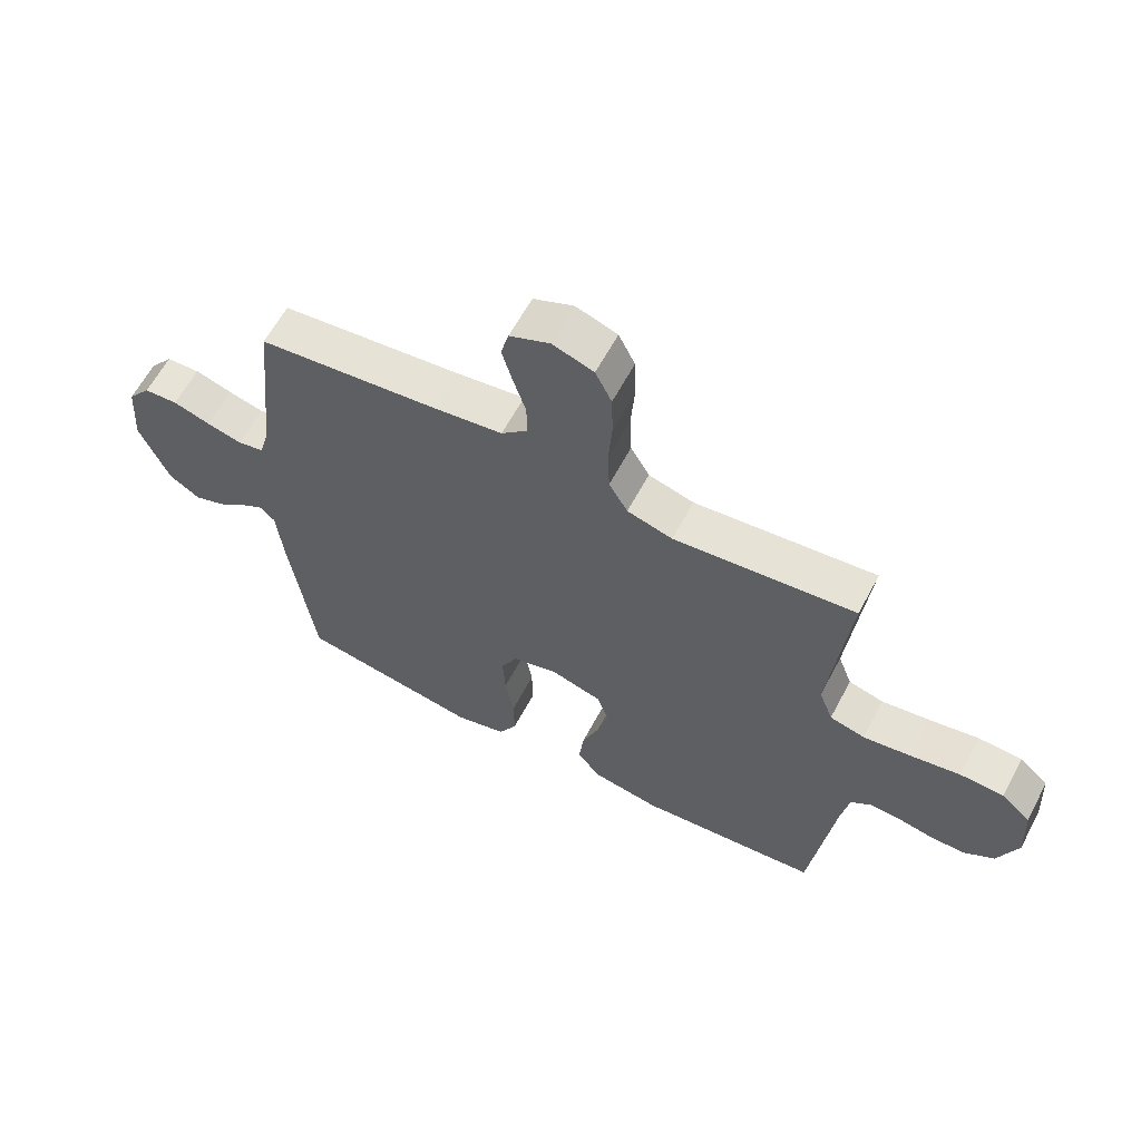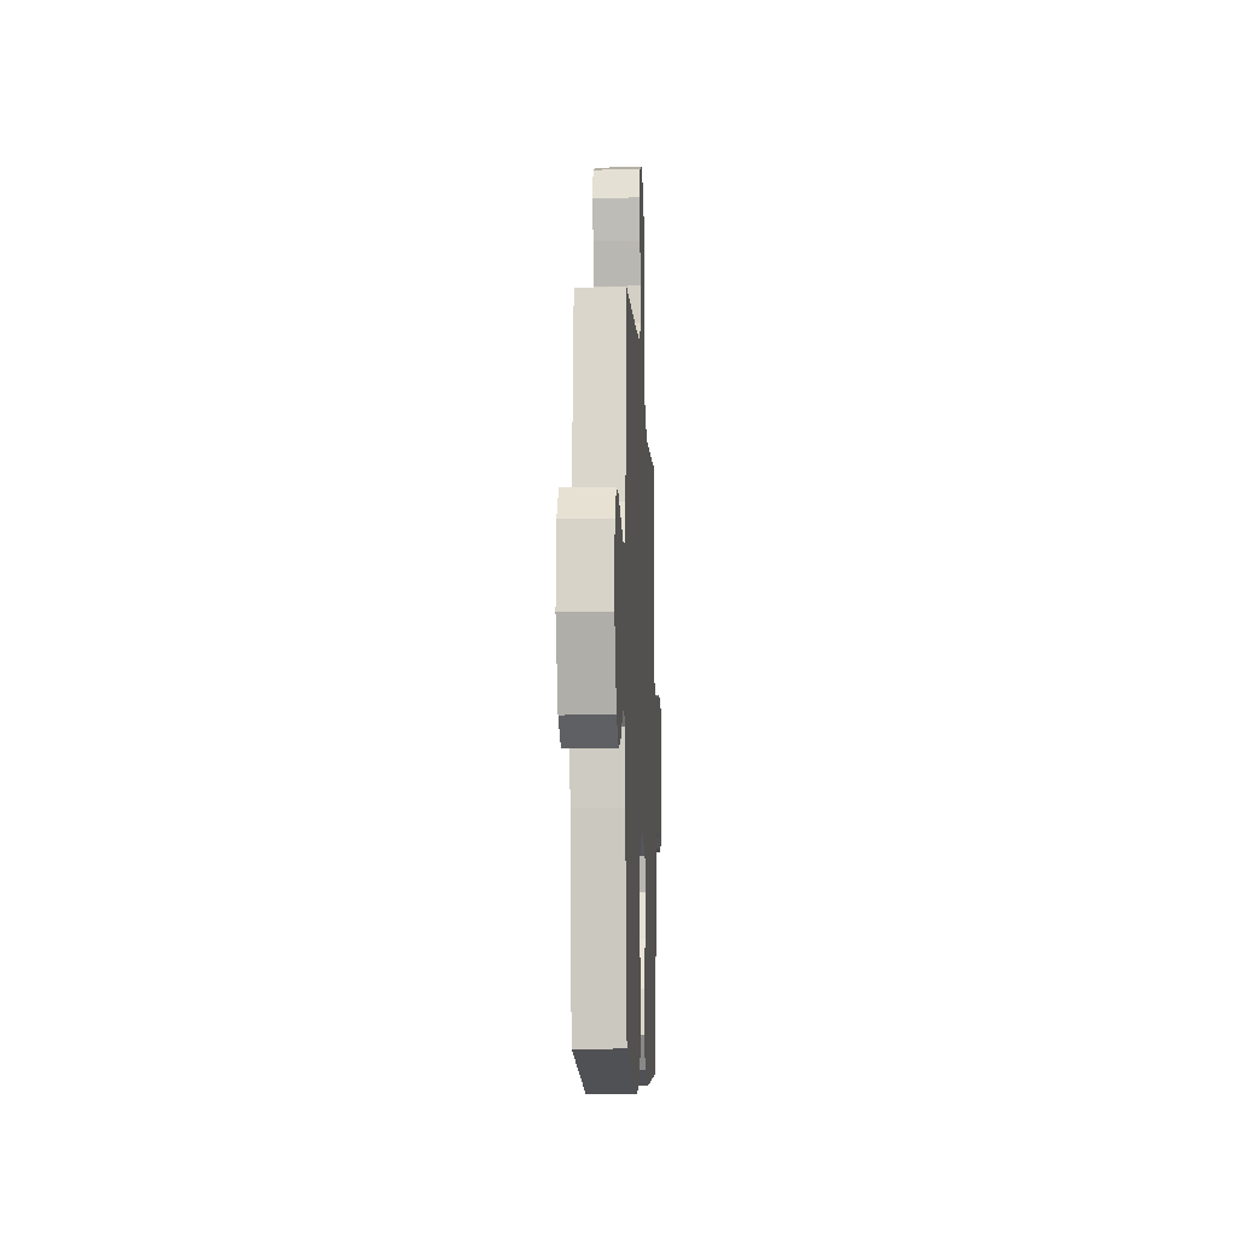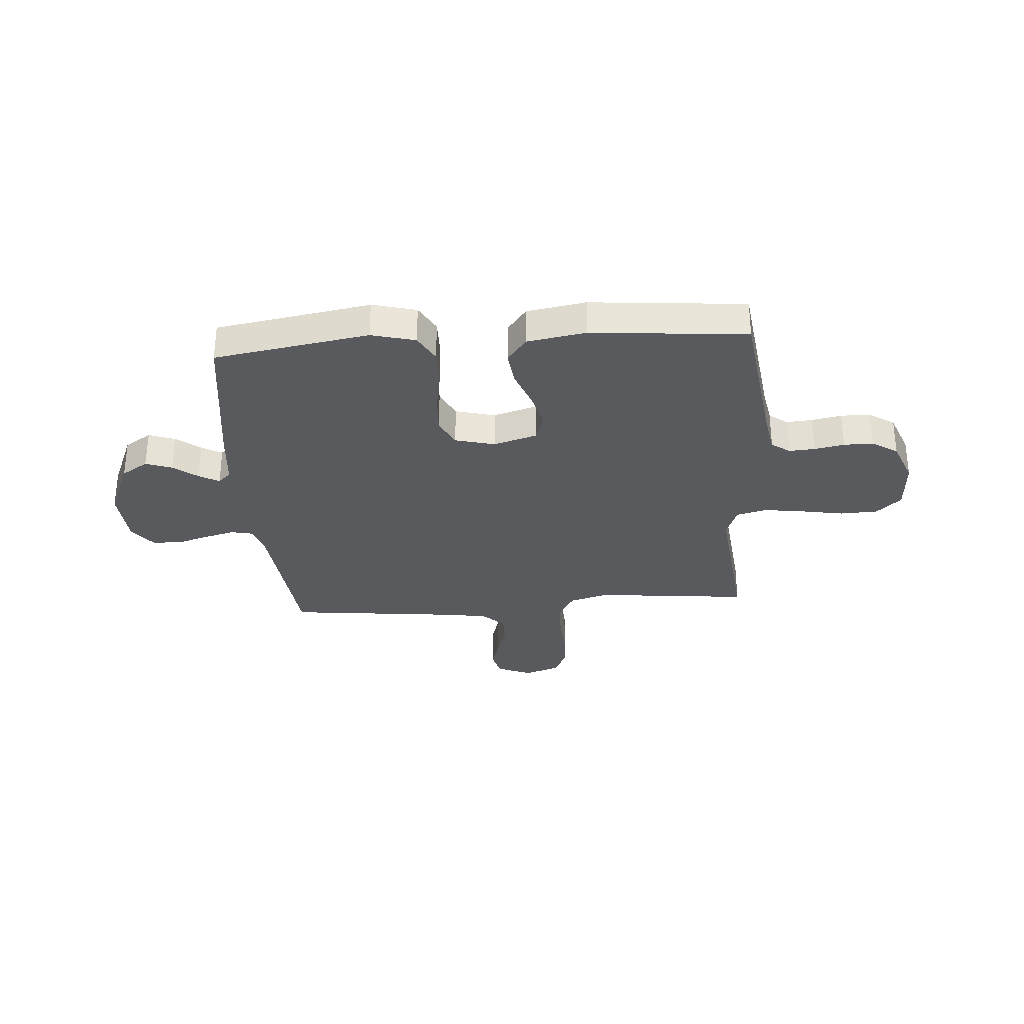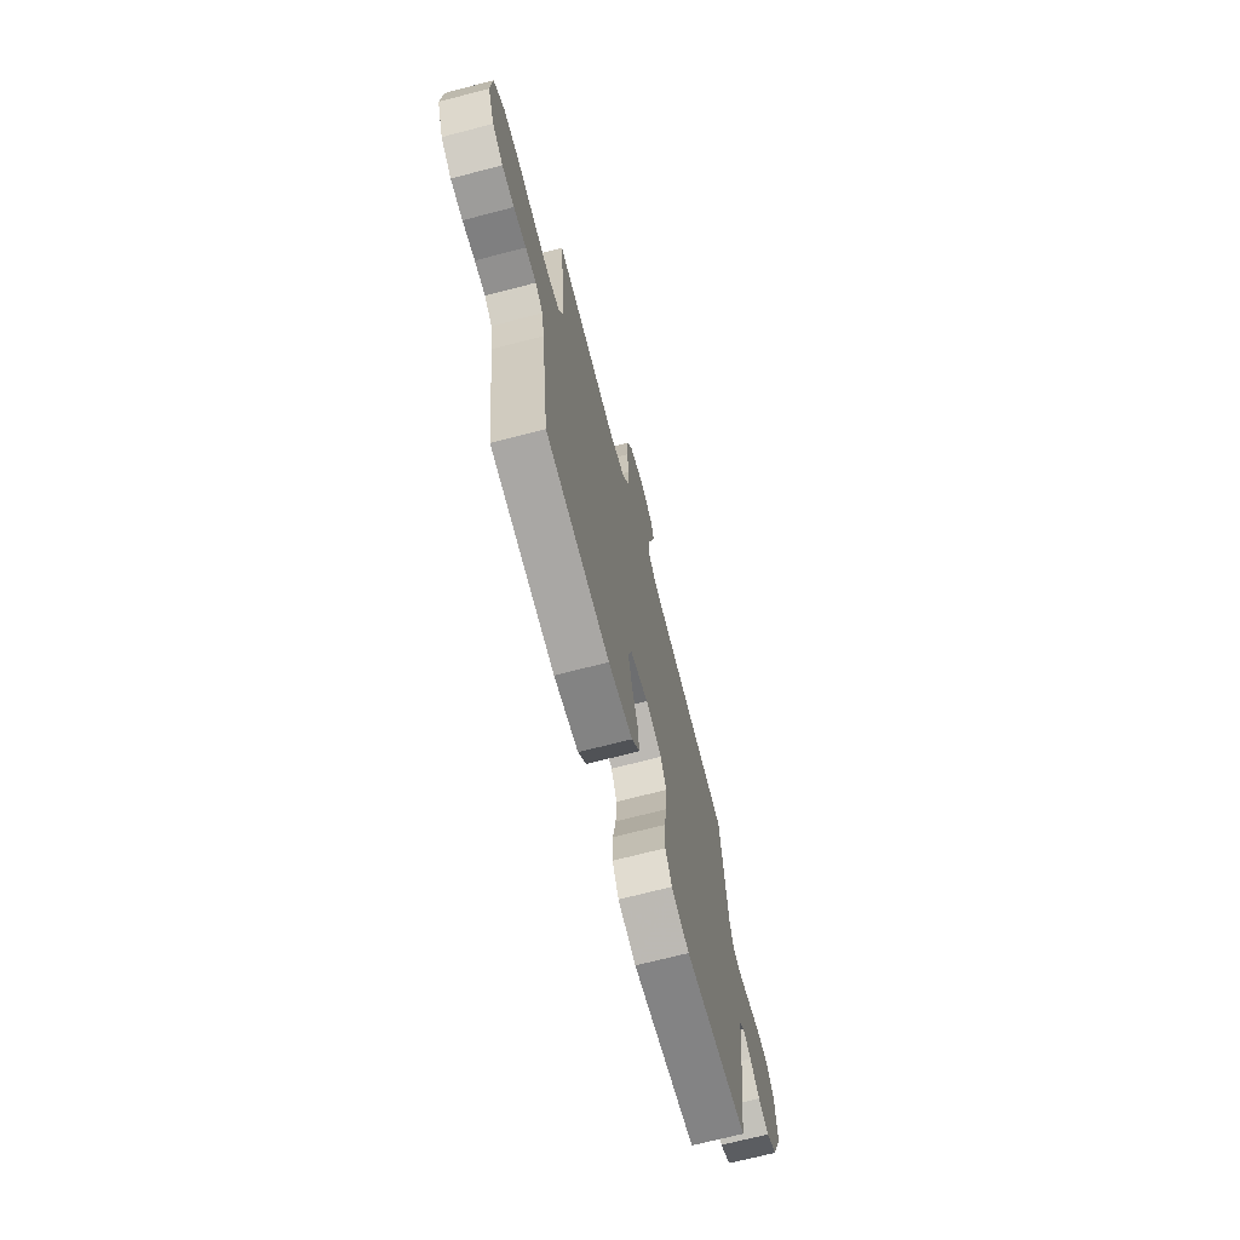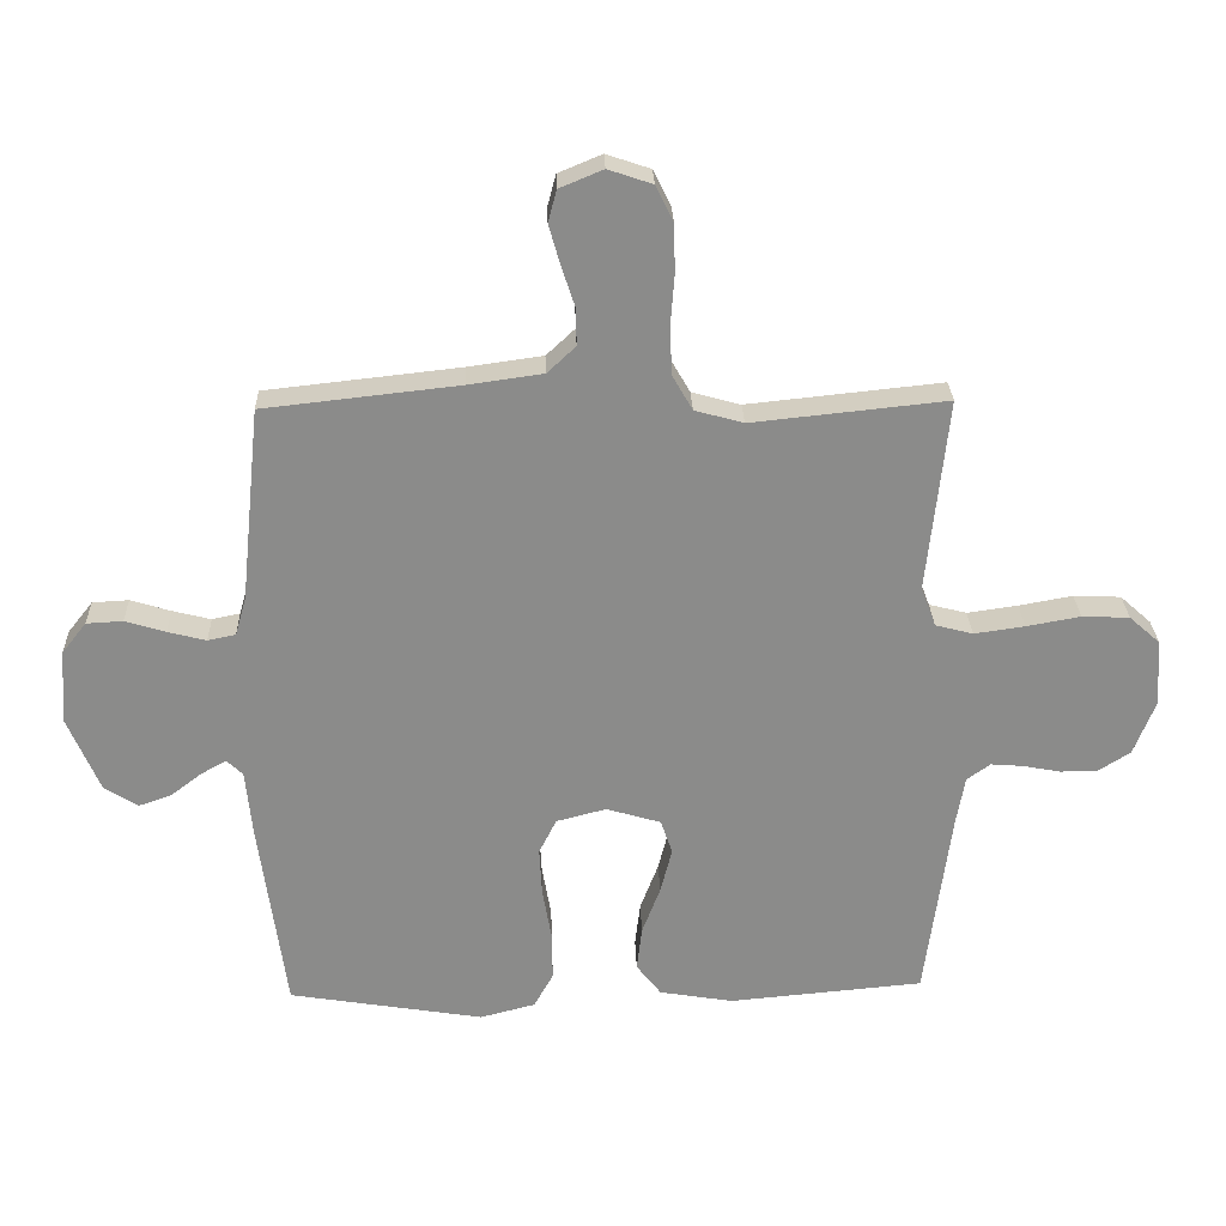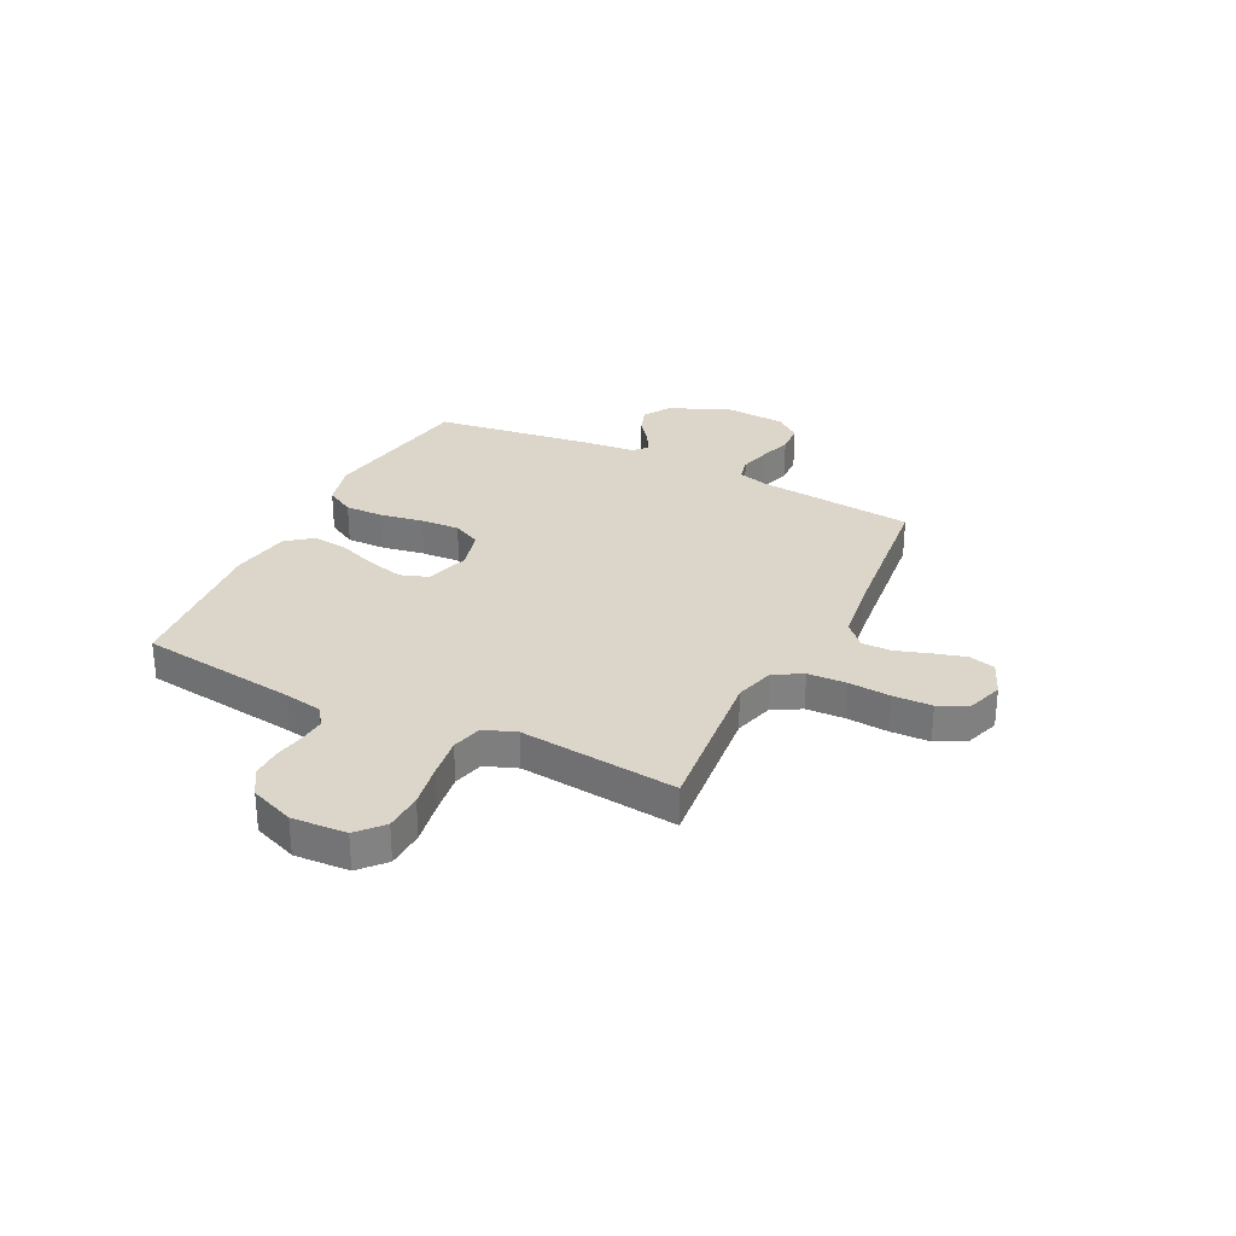
<metadata>
{"format":"obj","ext":"obj","renderer":"f3d","projection":"perspective","resolution":1024,"background":"white","views":[{"elev":61.6,"azim":-152.1,"up":"+Z"},{"elev":-10.9,"azim":92.8,"up":"+Z"},{"elev":-31.4,"azim":-175.8,"up":"+Y"},{"elev":-70.0,"azim":-75.4,"up":"+Z"},{"elev":26.5,"azim":178.1,"up":"+Z"},{"elev":29.8,"azim":-63.6,"up":"+Y"}]}
</metadata>
<code>
v -0.5 0.07 -0.5
v -0.54 0.07 -0.2
v -0.553 0.07 -0.127
v -0.589 0.07 -0.101
v -0.639 0.07 -0.105
v -0.697 0.07 -0.116
v -0.754 0.07 -0.116
v -0.804 0.07 -0.084
v -0.837 0.07 0
v -0.831 0.07 0.104
v -0.783 0.07 0.147
v -0.71 0.07 0.15
v -0.627 0.07 0.135
v -0.549 0.07 0.124
v -0.491 0.07 0.139
v -0.468 0.07 0.2
v -0.5 0.07 0.5
v -0.2 0.07 0.469
v -0.125 0.07 0.49
v -0.094 0.07 0.544
v -0.091 0.07 0.617
v -0.097 0.07 0.697
v -0.095 0.07 0.771
v -0.068 0.07 0.826
v 0 0.07 0.849
v 0.067 0.07 0.821
v 0.08 0.07 0.772
v 0.063 0.07 0.711
v 0.042 0.07 0.647
v 0.041 0.07 0.59
v 0.085 0.07 0.549
v 0.2 0.07 0.533
v 0.5 0.07 0.5
v 0.531 0.07 0.2
v 0.548 0.07 0.141
v 0.591 0.07 0.132
v 0.65 0.07 0.147
v 0.712 0.07 0.166
v 0.768 0.07 0.163
v 0.806 0.07 0.115
v 0.814 0.07 0
v 0.765 0.07 -0.116
v 0.713 0.07 -0.149
v 0.662 0.07 -0.131
v 0.615 0.07 -0.095
v 0.576 0.07 -0.073
v 0.551 0.07 -0.097
v 0.541 0.07 -0.2
v 0.5 0.07 -0.5
v 0.2 0.07 -0.549
v 0.115 0.07 -0.527
v 0.085 0.07 -0.473
v 0.086 0.07 -0.398
v 0.1 0.07 -0.317
v 0.104 0.07 -0.243
v 0.077 0.07 -0.189
v 0 0.07 -0.169
v -0.084 0.07 -0.194
v -0.102 0.07 -0.247
v -0.084 0.07 -0.317
v -0.056 0.07 -0.391
v -0.048 0.07 -0.459
v -0.086 0.07 -0.508
v -0.2 0.07 -0.527
v -0.5 0 -0.5
v -0.54 0 -0.2
v -0.553 0 -0.127
v -0.589 0 -0.101
v -0.639 0 -0.105
v -0.697 0 -0.116
v -0.754 0 -0.116
v -0.804 0 -0.084
v -0.837 0 0
v -0.831 0 0.104
v -0.783 0 0.147
v -0.71 0 0.15
v -0.627 0 0.135
v -0.549 0 0.124
v -0.491 0 0.139
v -0.468 0 0.2
v -0.5 0 0.5
v -0.2 0 0.469
v -0.125 0 0.49
v -0.094 0 0.544
v -0.091 0 0.617
v -0.097 0 0.697
v -0.095 0 0.771
v -0.068 0 0.826
v 0 0 0.849
v 0.067 0 0.821
v 0.08 0 0.772
v 0.063 0 0.711
v 0.042 0 0.647
v 0.041 0 0.59
v 0.085 0 0.549
v 0.2 0 0.533
v 0.5 0 0.5
v 0.531 0 0.2
v 0.548 0 0.141
v 0.591 0 0.132
v 0.65 0 0.147
v 0.712 0 0.166
v 0.768 0 0.163
v 0.806 0 0.115
v 0.814 0 0
v 0.765 0 -0.116
v 0.713 0 -0.149
v 0.662 0 -0.131
v 0.615 0 -0.095
v 0.576 0 -0.073
v 0.551 0 -0.097
v 0.541 0 -0.2
v 0.5 0 -0.5
v 0.2 0 -0.549
v 0.115 0 -0.527
v 0.085 0 -0.473
v 0.086 0 -0.398
v 0.1 0 -0.317
v 0.104 0 -0.243
v 0.077 0 -0.189
v 0 0 -0.169
v -0.084 0 -0.194
v -0.102 0 -0.247
v -0.084 0 -0.317
v -0.056 0 -0.391
v -0.048 0 -0.459
v -0.086 0 -0.508
v -0.2 0 -0.527
f 63 64 1 2
f 60 61 62 63
f 59 60 63 2
f 58 59 2 3
f 57 58 3 4
f 51 52 53 54
f 51 54 55
f 50 51 55
f 47 48 49 50
f 47 50 55
f 46 47 55 56
f 42 43 44 45
f 42 45 46
f 41 42 46
f 37 38 39 40
f 36 37 40 41
f 35 36 41 46
f 32 33 34
f 31 32 34 35
f 26 27 28 29
f 24 25 26 29
f 24 29 30
f 21 22 23 24
f 20 21 24 30
f 19 20 30 31
f 16 17 18
f 15 16 18 19
f 10 11 12 13
f 10 13 14
f 9 10 14
f 8 9 14 15
f 5 6 7 8
f 4 5 8 15
f 35 46 56 57
f 19 31 35 57
f 4 15 19 57
f 66 65 128 127
f 127 126 125 124
f 66 127 124 123
f 67 66 123 122
f 68 67 122 121
f 118 117 116 115
f 119 118 115
f 119 115 114
f 114 113 112 111
f 119 114 111
f 120 119 111 110
f 109 108 107 106
f 110 109 106
f 110 106 105
f 104 103 102 101
f 105 104 101 100
f 110 105 100 99
f 98 97 96
f 99 98 96 95
f 93 92 91 90
f 93 90 89 88
f 94 93 88
f 88 87 86 85
f 94 88 85 84
f 95 94 84 83
f 82 81 80
f 83 82 80 79
f 77 76 75 74
f 78 77 74
f 78 74 73
f 79 78 73 72
f 72 71 70 69
f 79 72 69 68
f 121 120 110 99
f 121 99 95 83
f 121 83 79 68
f 1 65 66 2
f 2 66 67 3
f 3 67 68 4
f 4 68 69 5
f 5 69 70 6
f 6 70 71 7
f 7 71 72 8
f 8 72 73 9
f 9 73 74 10
f 10 74 75 11
f 11 75 76 12
f 12 76 77 13
f 13 77 78 14
f 14 78 79 15
f 15 79 80 16
f 16 80 81 17
f 17 81 82 18
f 18 82 83 19
f 19 83 84 20
f 20 84 85 21
f 21 85 86 22
f 22 86 87 23
f 23 87 88 24
f 24 88 89 25
f 25 89 90 26
f 26 90 91 27
f 27 91 92 28
f 28 92 93 29
f 29 93 94 30
f 30 94 95 31
f 31 95 96 32
f 32 96 97 33
f 33 97 98 34
f 34 98 99 35
f 35 99 100 36
f 36 100 101 37
f 37 101 102 38
f 38 102 103 39
f 39 103 104 40
f 40 104 105 41
f 41 105 106 42
f 42 106 107 43
f 43 107 108 44
f 44 108 109 45
f 45 109 110 46
f 46 110 111 47
f 47 111 112 48
f 48 112 113 49
f 49 113 114 50
f 50 114 115 51
f 51 115 116 52
f 52 116 117 53
f 53 117 118 54
f 54 118 119 55
f 55 119 120 56
f 56 120 121 57
f 57 121 122 58
f 58 122 123 59
f 59 123 124 60
f 60 124 125 61
f 61 125 126 62
f 62 126 127 63
f 63 127 128 64
f 64 128 65 1

</code>
